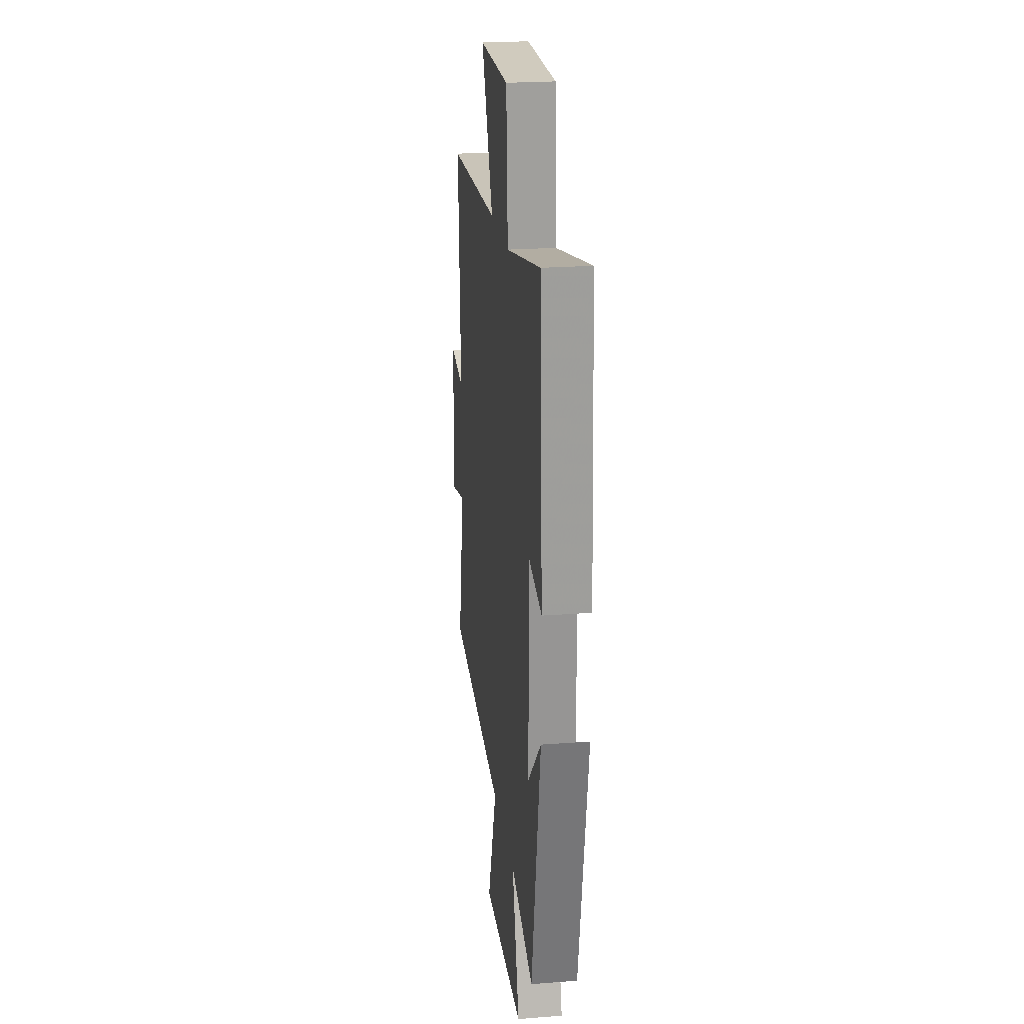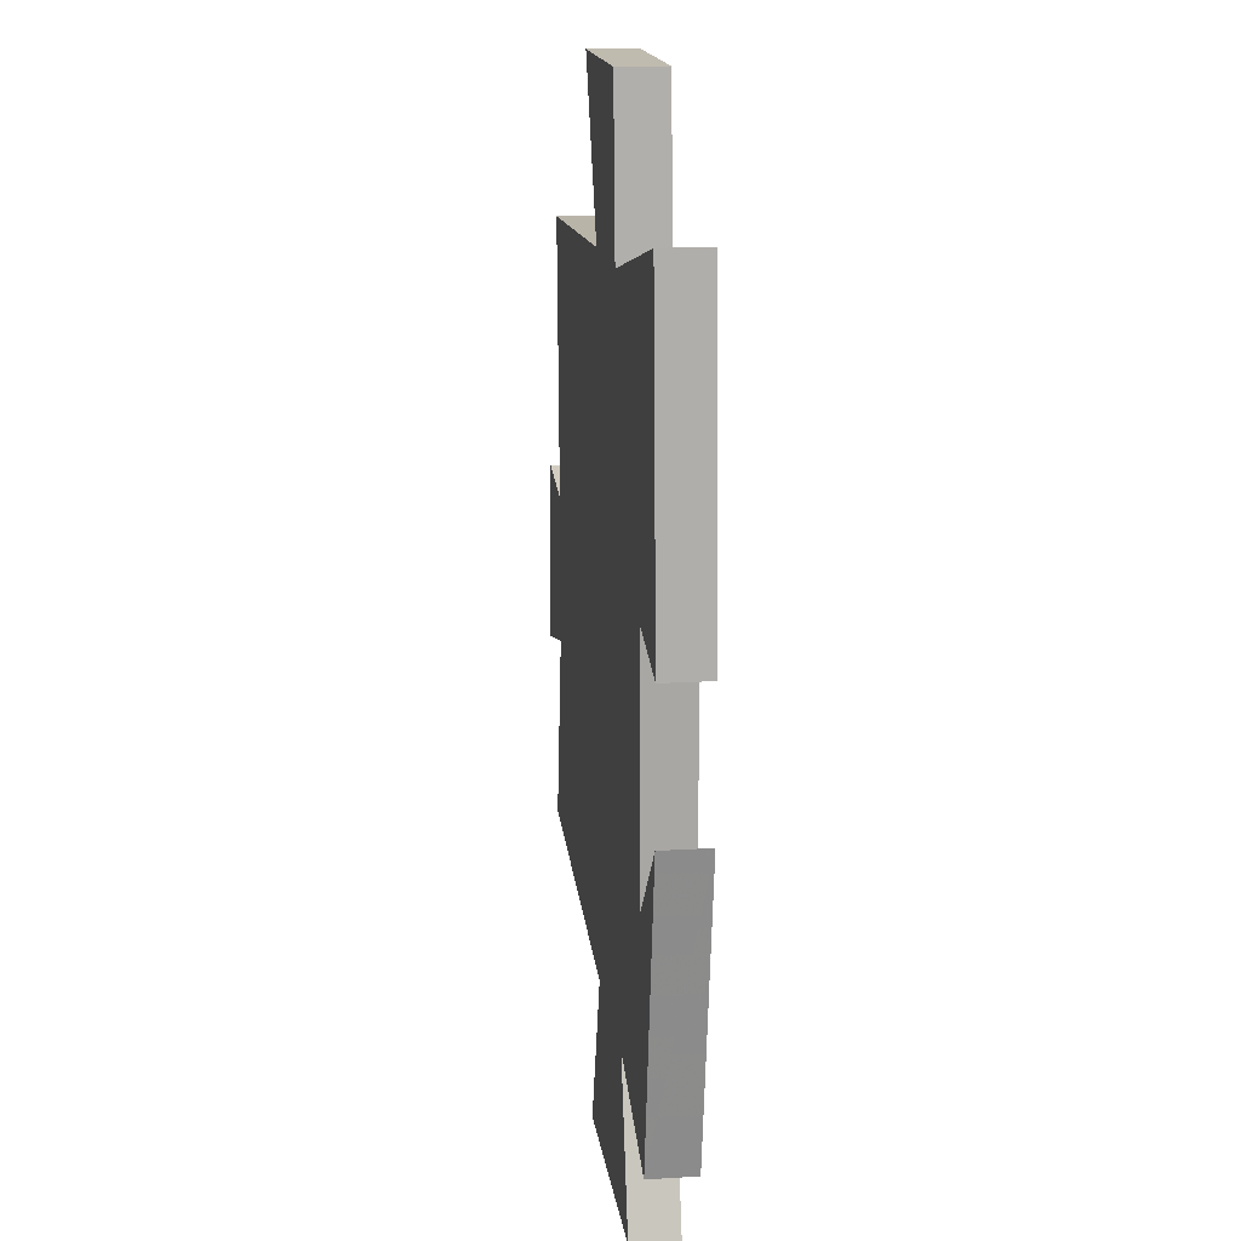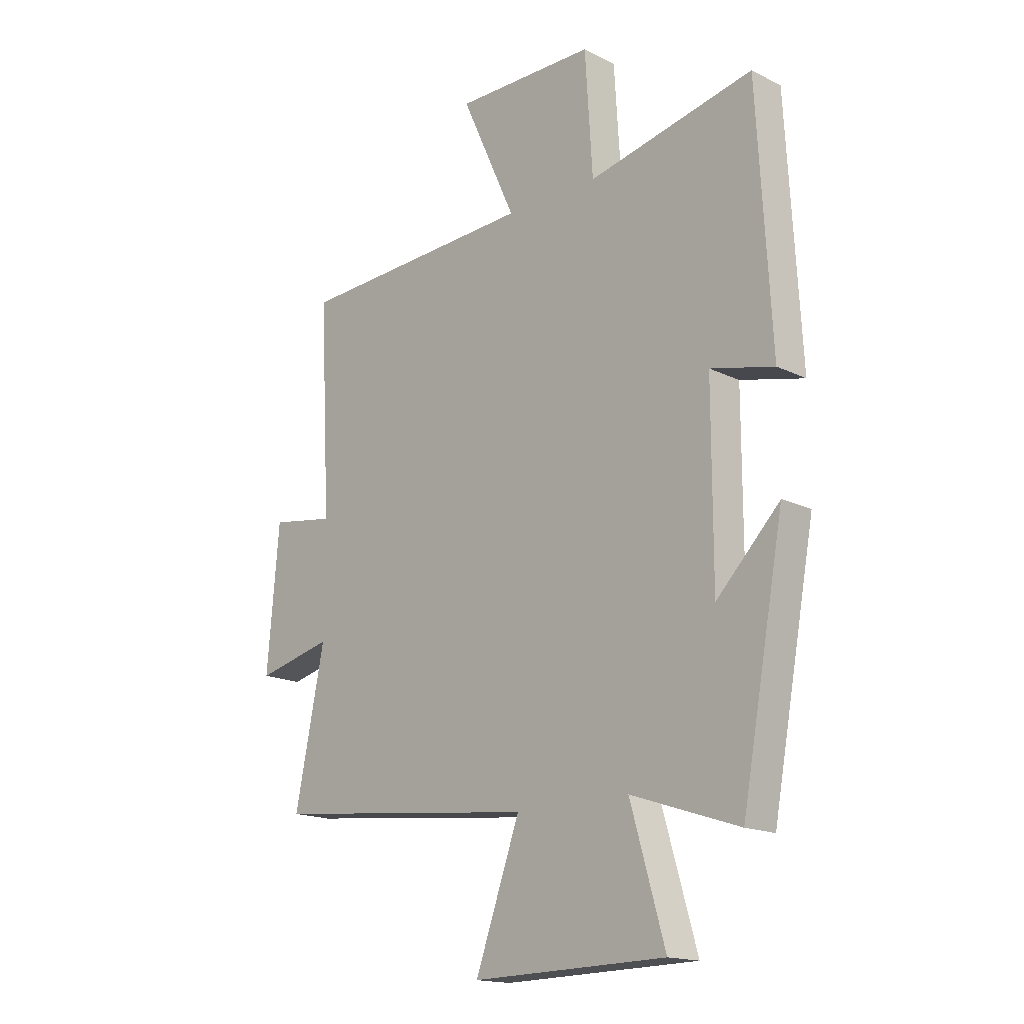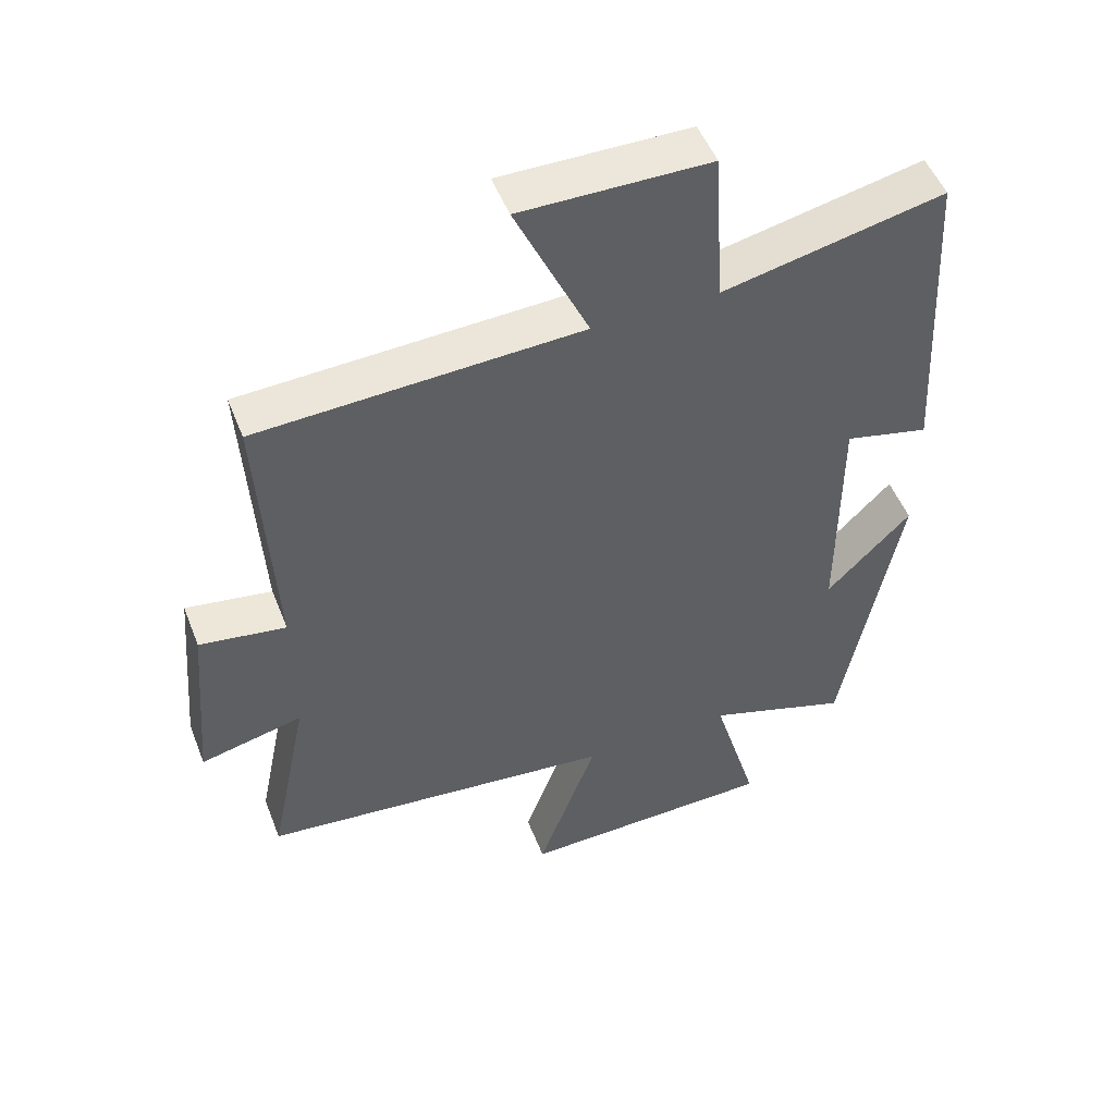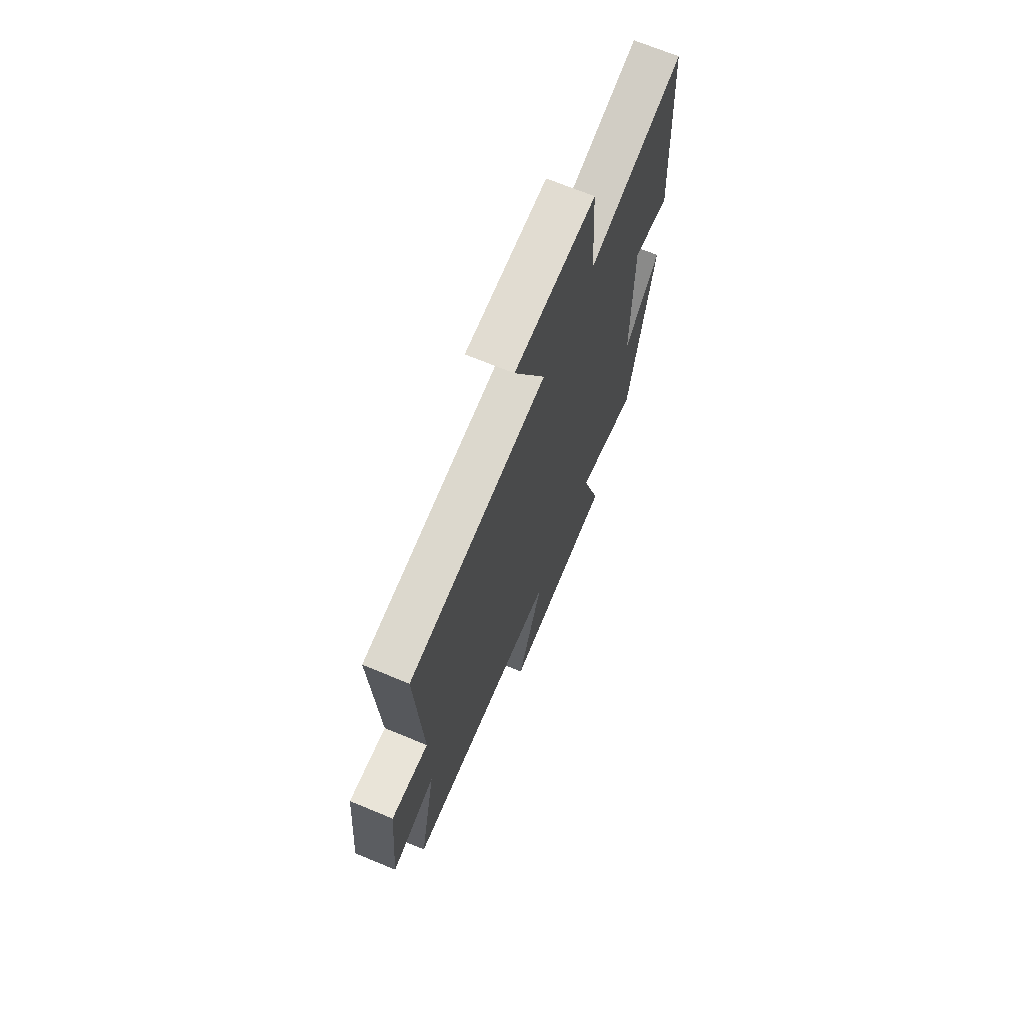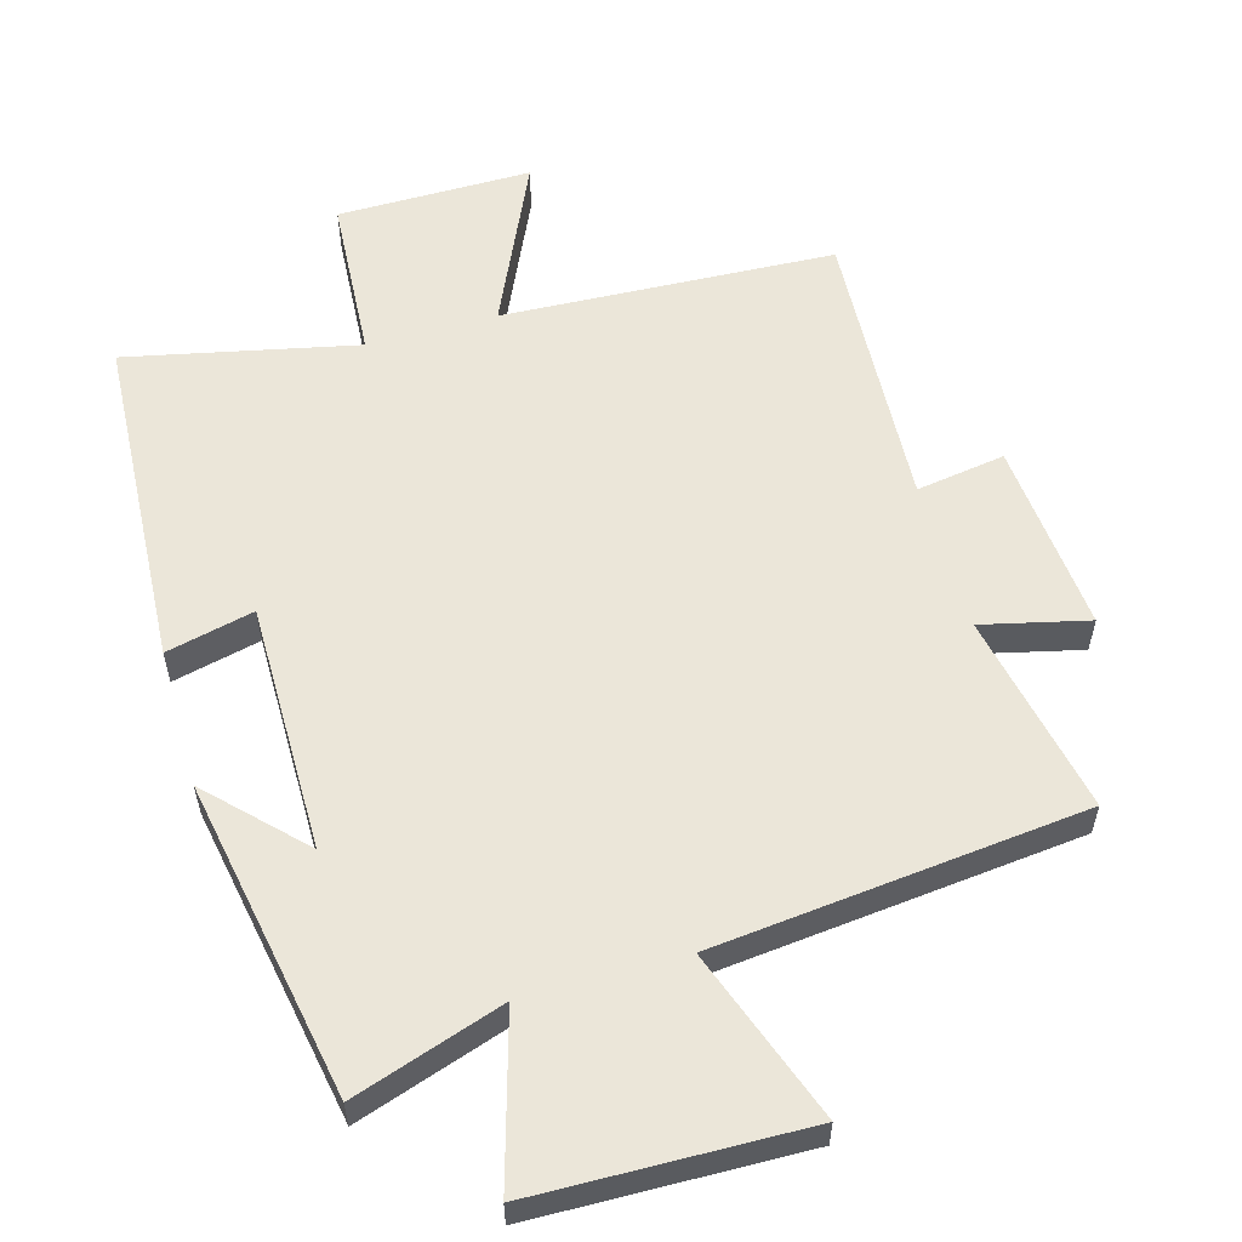
<metadata>
{"format":"obj","ext":"obj","renderer":"f3d","projection":"perspective","resolution":1024,"background":"white","views":[{"elev":22.9,"azim":82.5,"up":"+Z"},{"elev":15.8,"azim":82.6,"up":"+Z"},{"elev":-16.7,"azim":45.1,"up":"+Z"},{"elev":50.8,"azim":-21.1,"up":"+Z"},{"elev":69.7,"azim":-67.5,"up":"+Z"},{"elev":57.0,"azim":164.2,"up":"+Y"}]}
</metadata>
<code>
v -0.559 0.07 -0.443
v -0.5 0.07 -0.153
v -0.652 0.07 -0.189
v -0.628 0.07 0.087
v -0.5 0.07 0.067
v -0.522 0.07 0.478
v -0.043 0.07 0.5
v -0.152 0.07 0.74
v 0.128 0.07 0.738
v 0.143 0.07 0.5
v 0.473 0.07 0.571
v 0.5 0.07 0.086
v 0.374 0.07 0.116
v 0.374 0.07 -0.242
v 0.5 0.07 -0.114
v 0.415 0.07 -0.572
v 0.2 0.07 -0.5
v 0.269 0.07 -0.739
v -0.117 0.07 -0.747
v -0.028 0.07 -0.5
v -0.559 0 -0.443
v -0.5 0 -0.153
v -0.652 0 -0.189
v -0.628 0 0.087
v -0.5 0 0.067
v -0.522 0 0.478
v -0.043 0 0.5
v -0.152 0 0.74
v 0.128 0 0.738
v 0.143 0 0.5
v 0.473 0 0.571
v 0.5 0 0.086
v 0.374 0 0.116
v 0.374 0 -0.242
v 0.5 0 -0.114
v 0.415 0 -0.572
v 0.2 0 -0.5
v 0.269 0 -0.739
v -0.117 0 -0.747
v -0.028 0 -0.5
f 17 18 19 20
f 17 20 1 2
f 14 15 16 17
f 13 14 17 2
f 10 11 12 13
f 10 13 2 3
f 7 8 9 10
f 5 6 7 10
f 5 10 3
f 3 4 5
f 40 39 38 37
f 22 21 40 37
f 37 36 35 34
f 22 37 34 33
f 33 32 31 30
f 23 22 33 30
f 30 29 28 27
f 30 27 26 25
f 23 30 25
f 25 24 23
f 1 21 22 2
f 2 22 23 3
f 3 23 24 4
f 4 24 25 5
f 5 25 26 6
f 6 26 27 7
f 7 27 28 8
f 8 28 29 9
f 9 29 30 10
f 10 30 31 11
f 11 31 32 12
f 12 32 33 13
f 13 33 34 14
f 14 34 35 15
f 15 35 36 16
f 16 36 37 17
f 17 37 38 18
f 18 38 39 19
f 19 39 40 20
f 20 40 21 1

</code>
